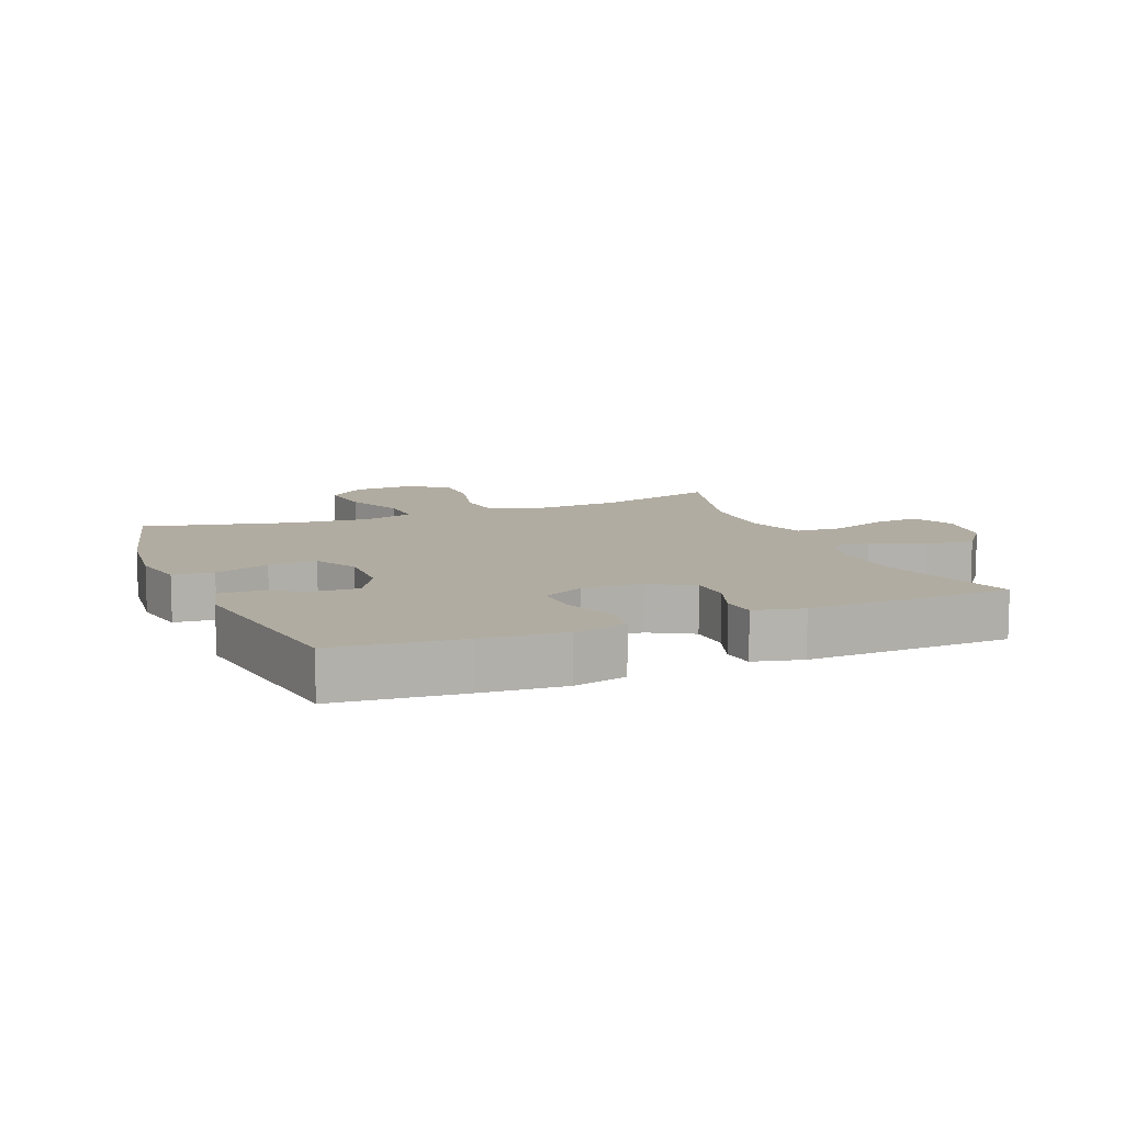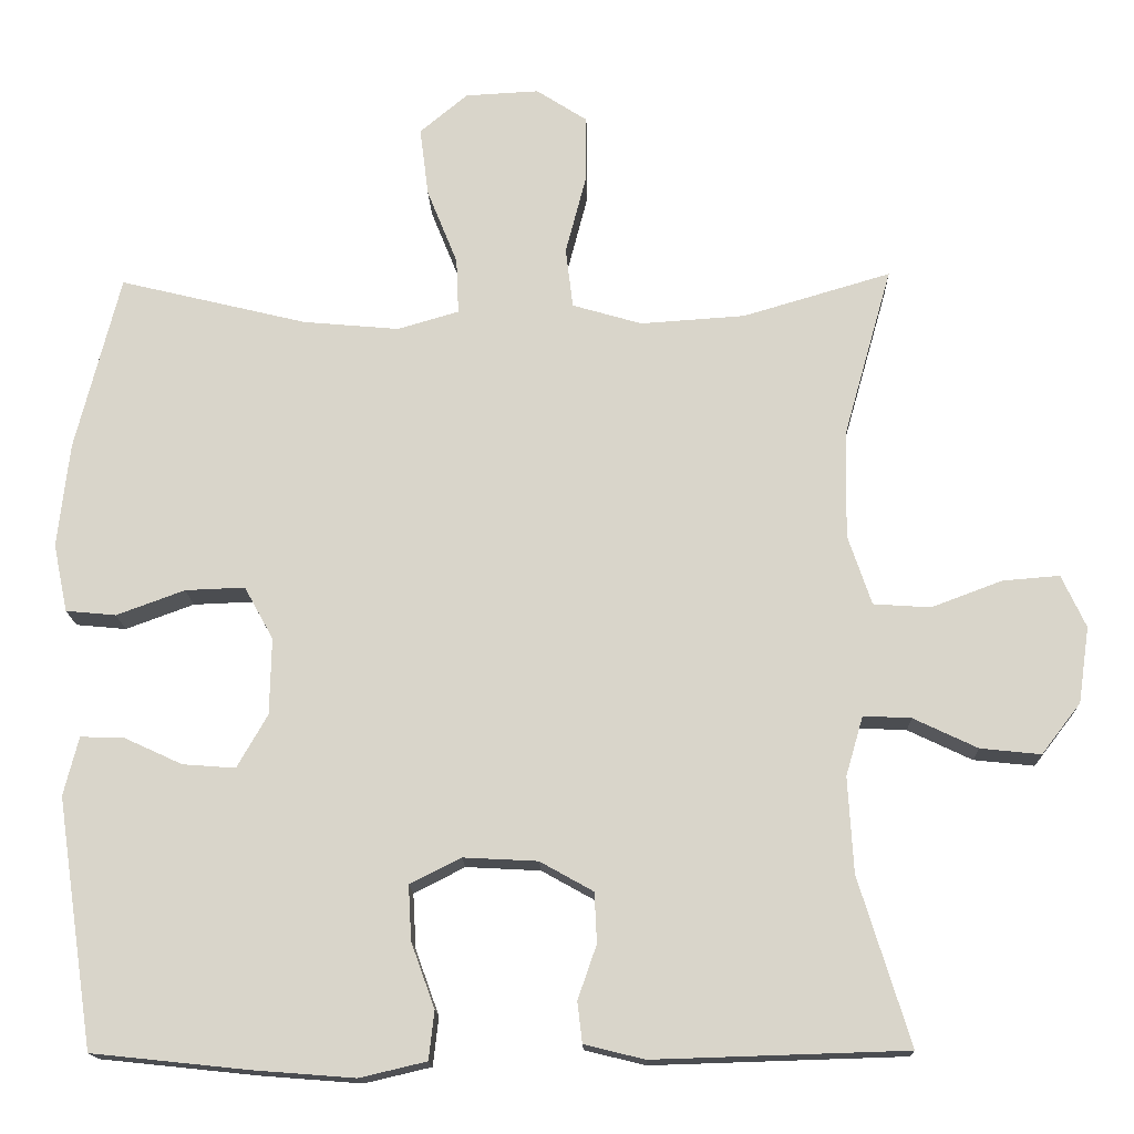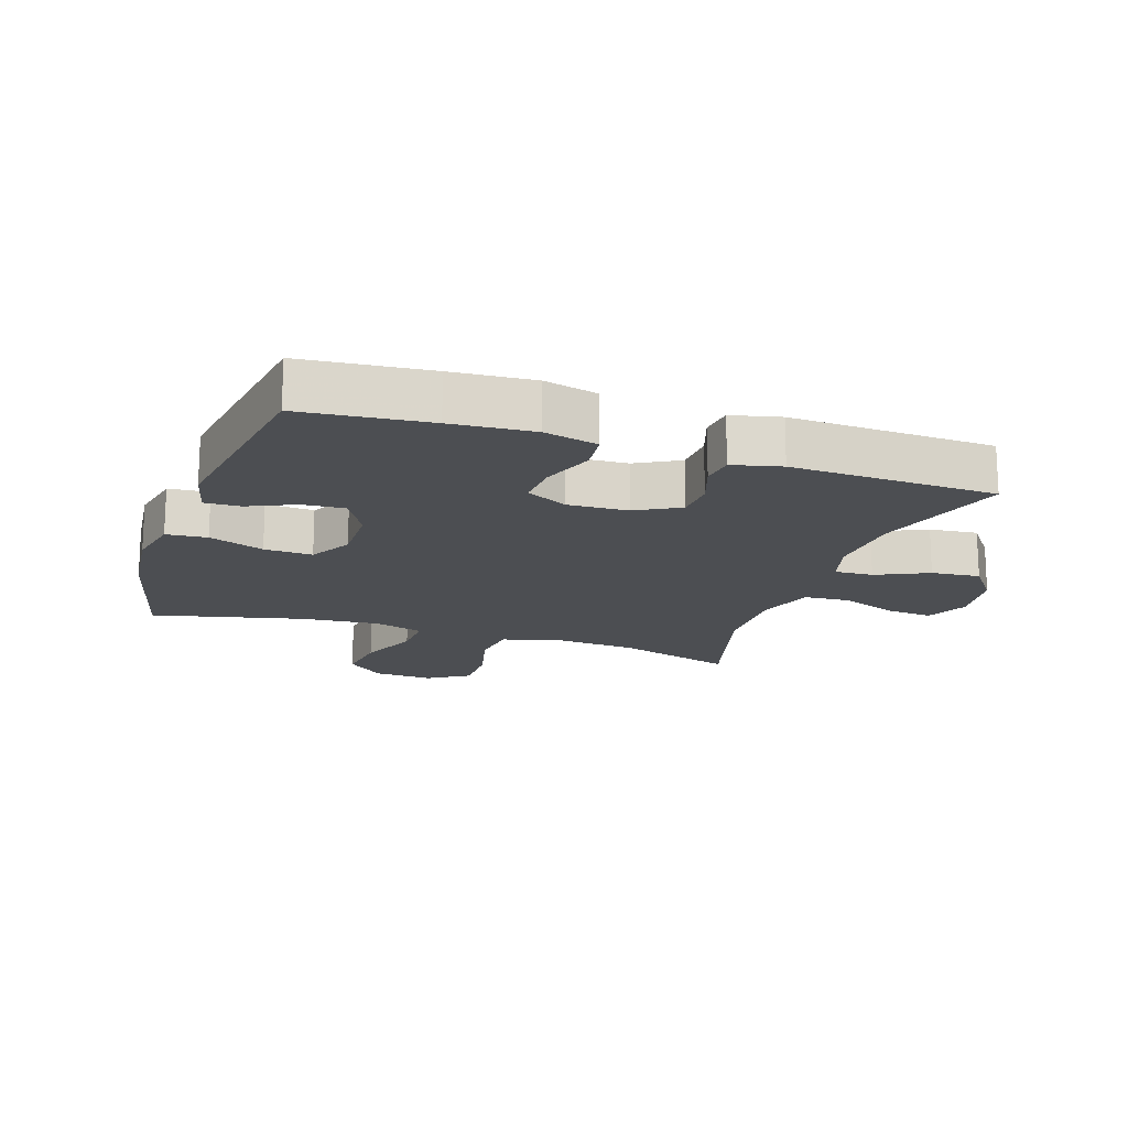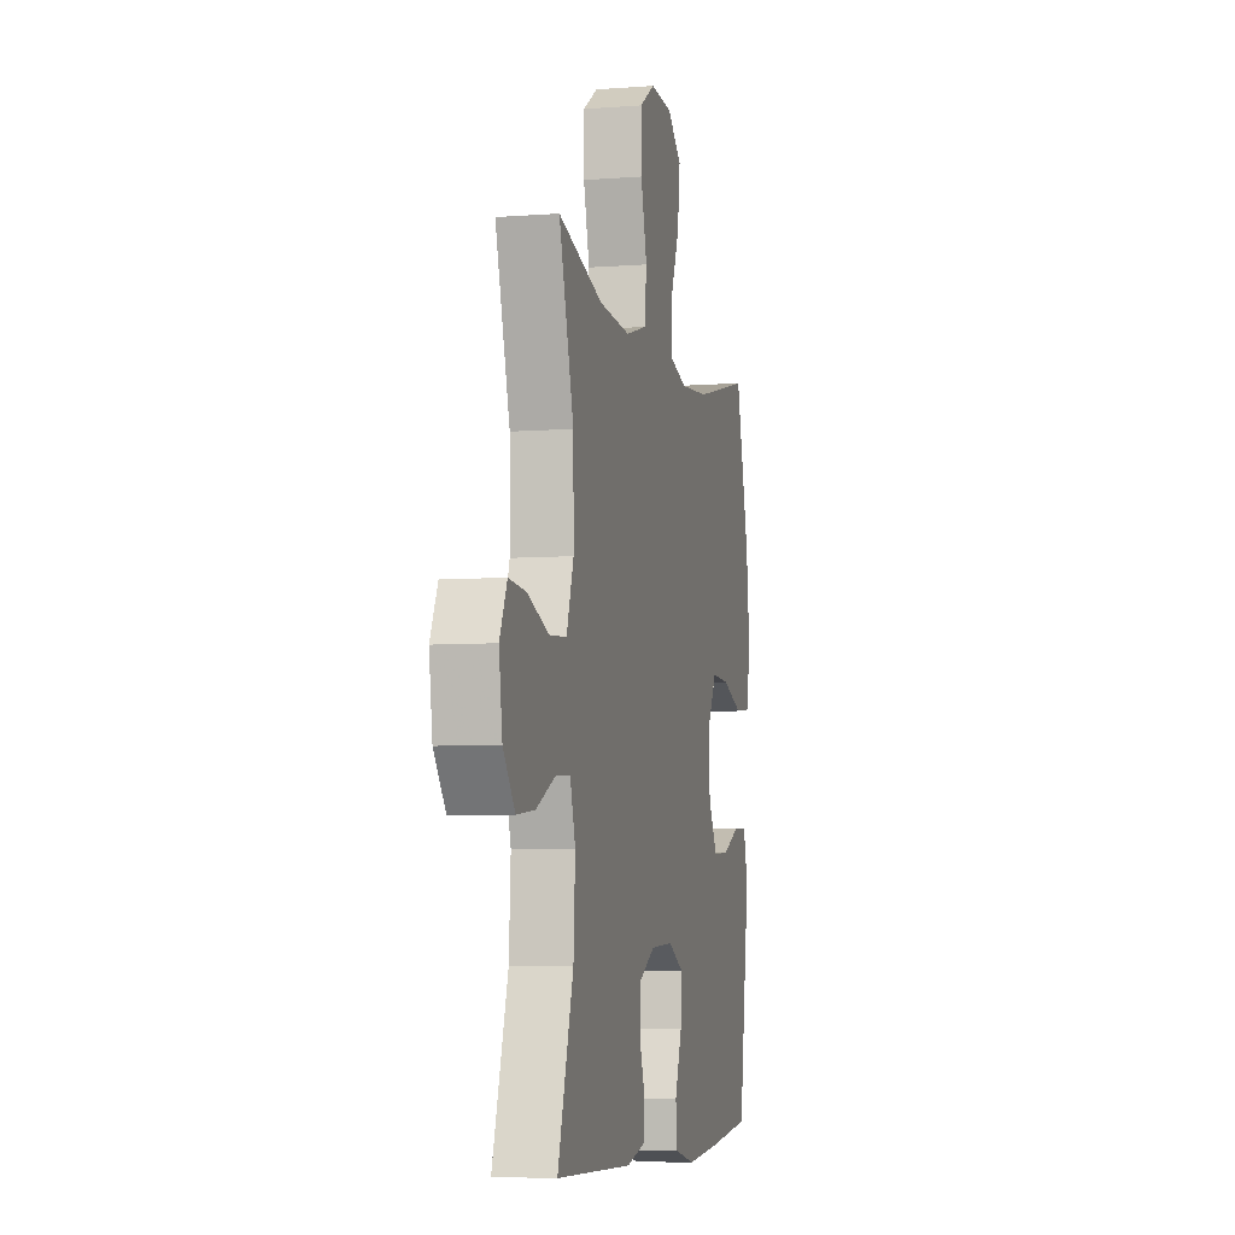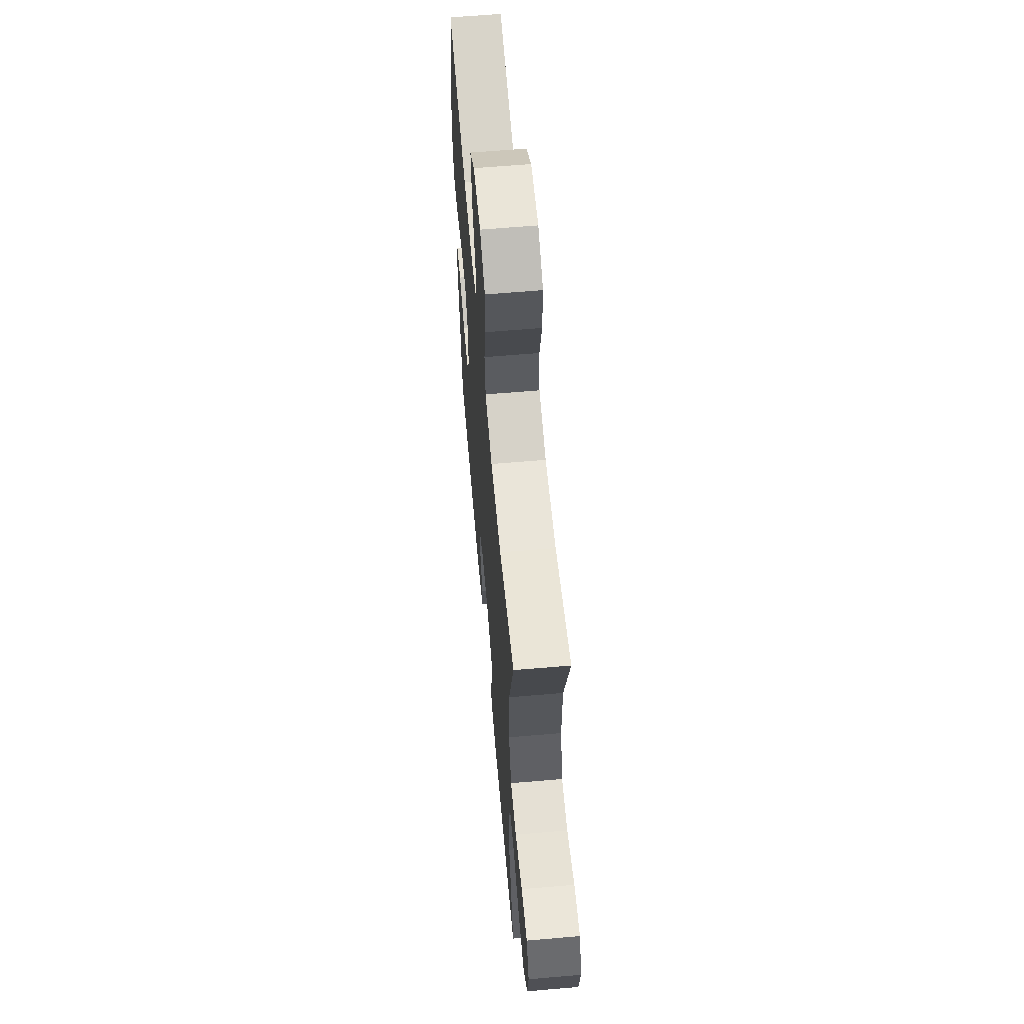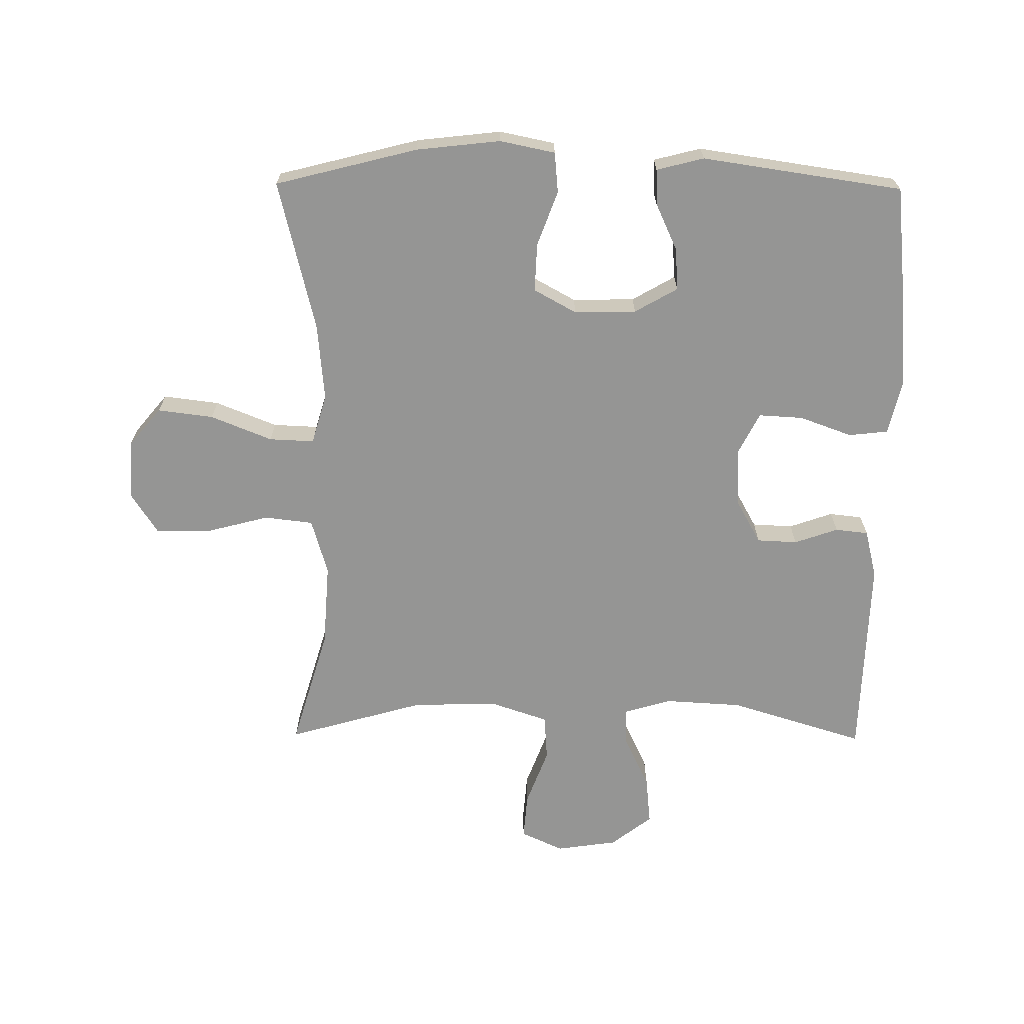
<metadata>
{"format":"obj","ext":"obj","renderer":"f3d","projection":"perspective","resolution":1024,"background":"white","views":[{"elev":10.2,"azim":157.7,"up":"+Y"},{"elev":-15.8,"azim":-178.3,"up":"+Z"},{"elev":-16.8,"azim":161.1,"up":"+Y"},{"elev":-6.1,"azim":-76.9,"up":"+Z"},{"elev":61.8,"azim":-95.0,"up":"+Z"},{"elev":-67.4,"azim":89.5,"up":"+Y"}]}
</metadata>
<code>
v -0.5 0.07 -0.5
v -0.434 0.07 -0.286
v -0.427 0.07 -0.164
v -0.449 0.07 -0.088
v -0.51 0.07 -0.091
v -0.592 0.07 -0.13
v -0.669 0.07 -0.138
v -0.719 0.07 -0.073
v -0.733 0.07 0.024
v -0.702 0.07 0.091
v -0.629 0.07 0.085
v -0.539 0.07 0.051
v -0.466 0.07 0.056
v -0.436 0.07 0.145
v -0.438 0.07 0.281
v -0.5 0.07 0.5
v -0.311 0.07 0.444
v -0.178 0.07 0.435
v -0.089 0.07 0.461
v -0.08 0.07 0.538
v -0.106 0.07 0.638
v -0.107 0.07 0.724
v -0.042 0.07 0.766
v 0.052 0.07 0.761
v 0.113 0.07 0.71
v 0.102 0.07 0.622
v 0.063 0.07 0.525
v 0.06 0.07 0.454
v 0.138 0.07 0.431
v 0.261 0.07 0.442
v 0.5 0.07 0.5
v 0.557 0.07 0.275
v 0.572 0.07 0.142
v 0.554 0.07 0.055
v 0.49 0.07 0.049
v 0.403 0.07 0.081
v 0.327 0.07 0.084
v 0.29 0.07 0.017
v 0.292 0.07 -0.081
v 0.331 0.07 -0.149
v 0.398 0.07 -0.144
v 0.472 0.07 -0.11
v 0.528 0.07 -0.108
v 0.547 0.07 -0.183
v 0.5 0.07 -0.5
v 0.3 0.07 -0.521
v 0.171 0.07 -0.531
v 0.086 0.07 -0.511
v 0.079 0.07 -0.449
v 0.109 0.07 -0.366
v 0.113 0.07 -0.296
v 0.048 0.07 -0.263
v -0.047 0.07 -0.268
v -0.115 0.07 -0.306
v -0.118 0.07 -0.37
v -0.094 0.07 -0.439
v -0.1 0.07 -0.491
v -0.177 0.07 -0.51
v -0.5 0 -0.5
v -0.434 0 -0.286
v -0.427 0 -0.164
v -0.449 0 -0.088
v -0.51 0 -0.091
v -0.592 0 -0.13
v -0.669 0 -0.138
v -0.719 0 -0.073
v -0.733 0 0.024
v -0.702 0 0.091
v -0.629 0 0.085
v -0.539 0 0.051
v -0.466 0 0.056
v -0.436 0 0.145
v -0.438 0 0.281
v -0.5 0 0.5
v -0.311 0 0.444
v -0.178 0 0.435
v -0.089 0 0.461
v -0.08 0 0.538
v -0.106 0 0.638
v -0.107 0 0.724
v -0.042 0 0.766
v 0.052 0 0.761
v 0.113 0 0.71
v 0.102 0 0.622
v 0.063 0 0.525
v 0.06 0 0.454
v 0.138 0 0.431
v 0.261 0 0.442
v 0.5 0 0.5
v 0.557 0 0.275
v 0.572 0 0.142
v 0.554 0 0.055
v 0.49 0 0.049
v 0.403 0 0.081
v 0.327 0 0.084
v 0.29 0 0.017
v 0.292 0 -0.081
v 0.331 0 -0.149
v 0.398 0 -0.144
v 0.472 0 -0.11
v 0.528 0 -0.108
v 0.547 0 -0.183
v 0.5 0 -0.5
v 0.3 0 -0.521
v 0.171 0 -0.531
v 0.086 0 -0.511
v 0.079 0 -0.449
v 0.109 0 -0.366
v 0.113 0 -0.296
v 0.048 0 -0.263
v -0.047 0 -0.268
v -0.115 0 -0.306
v -0.118 0 -0.37
v -0.094 0 -0.439
v -0.1 0 -0.491
v -0.177 0 -0.51
f 58 1 2
f 57 58 2
f 56 57 2
f 55 56 2
f 54 55 2 3
f 53 54 3 4
f 52 53 4
f 48 49 50
f 47 48 50
f 46 47 50
f 45 46 50
f 44 45 50
f 43 44 50
f 42 43 50
f 41 42 50
f 40 41 50 51
f 39 40 51 52
f 34 35 36
f 33 34 36
f 32 33 36
f 31 32 36
f 30 31 36
f 29 30 36 37
f 28 29 37 38
f 25 26 27
f 24 25 27
f 23 24 27
f 22 23 27
f 21 22 27
f 20 21 27
f 19 20 27 28
f 39 52 4
f 38 39 4
f 28 38 4
f 19 28 4
f 18 19 4
f 10 11 12
f 9 10 12
f 8 9 12
f 7 8 12
f 6 7 12
f 5 6 12
f 5 12 13
f 5 13 14
f 4 5 14
f 18 4 14
f 17 18 14
f 17 14 15
f 15 16 17
f 60 59 116
f 60 116 115
f 60 115 114
f 60 114 113
f 61 60 113 112
f 62 61 112 111
f 62 111 110
f 108 107 106
f 108 106 105
f 108 105 104
f 108 104 103
f 108 103 102
f 108 102 101
f 108 101 100
f 108 100 99
f 109 108 99 98
f 110 109 98 97
f 94 93 92
f 94 92 91
f 94 91 90
f 94 90 89
f 94 89 88
f 95 94 88 87
f 96 95 87 86
f 85 84 83
f 85 83 82
f 85 82 81
f 85 81 80
f 85 80 79
f 85 79 78
f 86 85 78 77
f 62 110 97
f 62 97 96
f 62 96 86
f 62 86 77
f 62 77 76
f 70 69 68
f 70 68 67
f 70 67 66
f 70 66 65
f 70 65 64
f 70 64 63
f 71 70 63
f 72 71 63
f 72 63 62
f 72 62 76
f 72 76 75
f 73 72 75
f 75 74 73
f 1 59 60 2
f 2 60 61 3
f 3 61 62 4
f 4 62 63 5
f 5 63 64 6
f 6 64 65 7
f 7 65 66 8
f 8 66 67 9
f 9 67 68 10
f 10 68 69 11
f 11 69 70 12
f 12 70 71 13
f 13 71 72 14
f 14 72 73 15
f 15 73 74 16
f 16 74 75 17
f 17 75 76 18
f 18 76 77 19
f 19 77 78 20
f 20 78 79 21
f 21 79 80 22
f 22 80 81 23
f 23 81 82 24
f 24 82 83 25
f 25 83 84 26
f 26 84 85 27
f 27 85 86 28
f 28 86 87 29
f 29 87 88 30
f 30 88 89 31
f 31 89 90 32
f 32 90 91 33
f 33 91 92 34
f 34 92 93 35
f 35 93 94 36
f 36 94 95 37
f 37 95 96 38
f 38 96 97 39
f 39 97 98 40
f 40 98 99 41
f 41 99 100 42
f 42 100 101 43
f 43 101 102 44
f 44 102 103 45
f 45 103 104 46
f 46 104 105 47
f 47 105 106 48
f 48 106 107 49
f 49 107 108 50
f 50 108 109 51
f 51 109 110 52
f 52 110 111 53
f 53 111 112 54
f 54 112 113 55
f 55 113 114 56
f 56 114 115 57
f 57 115 116 58
f 58 116 59 1

</code>
